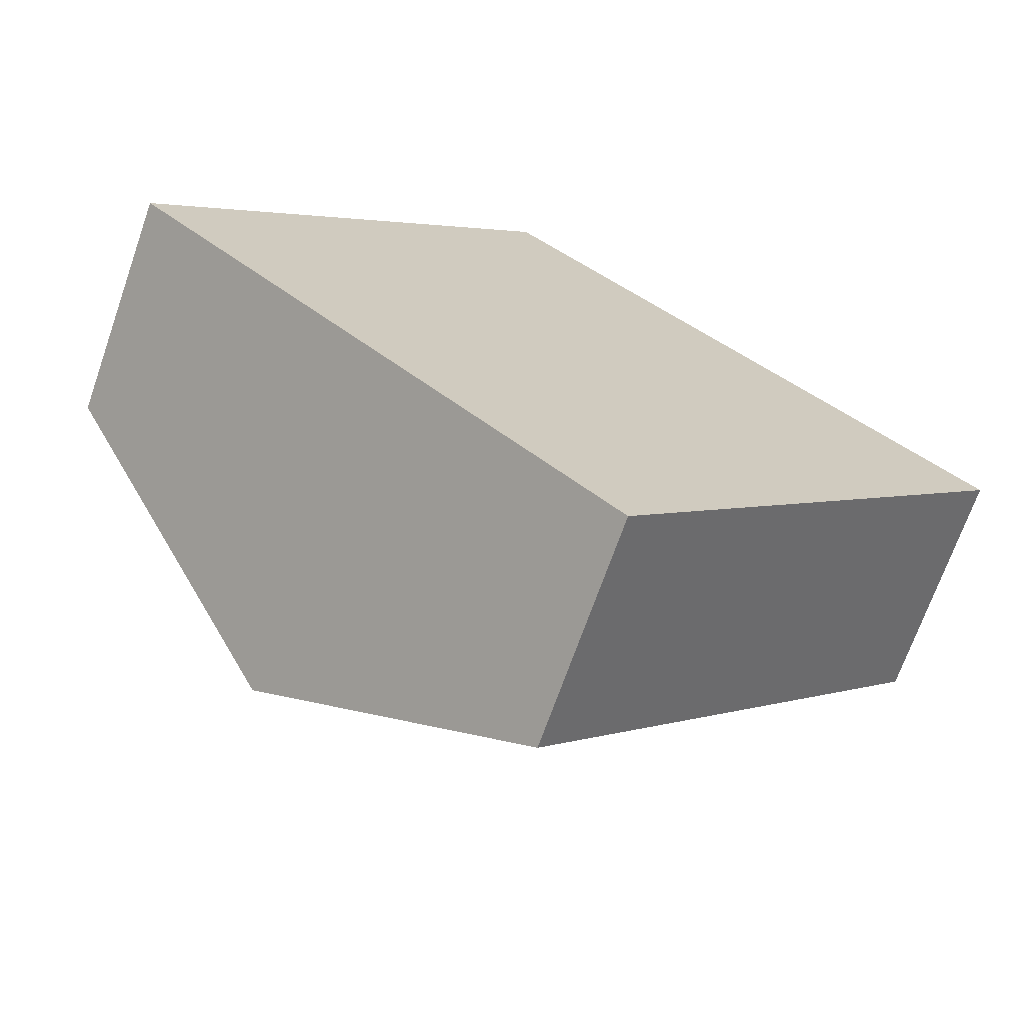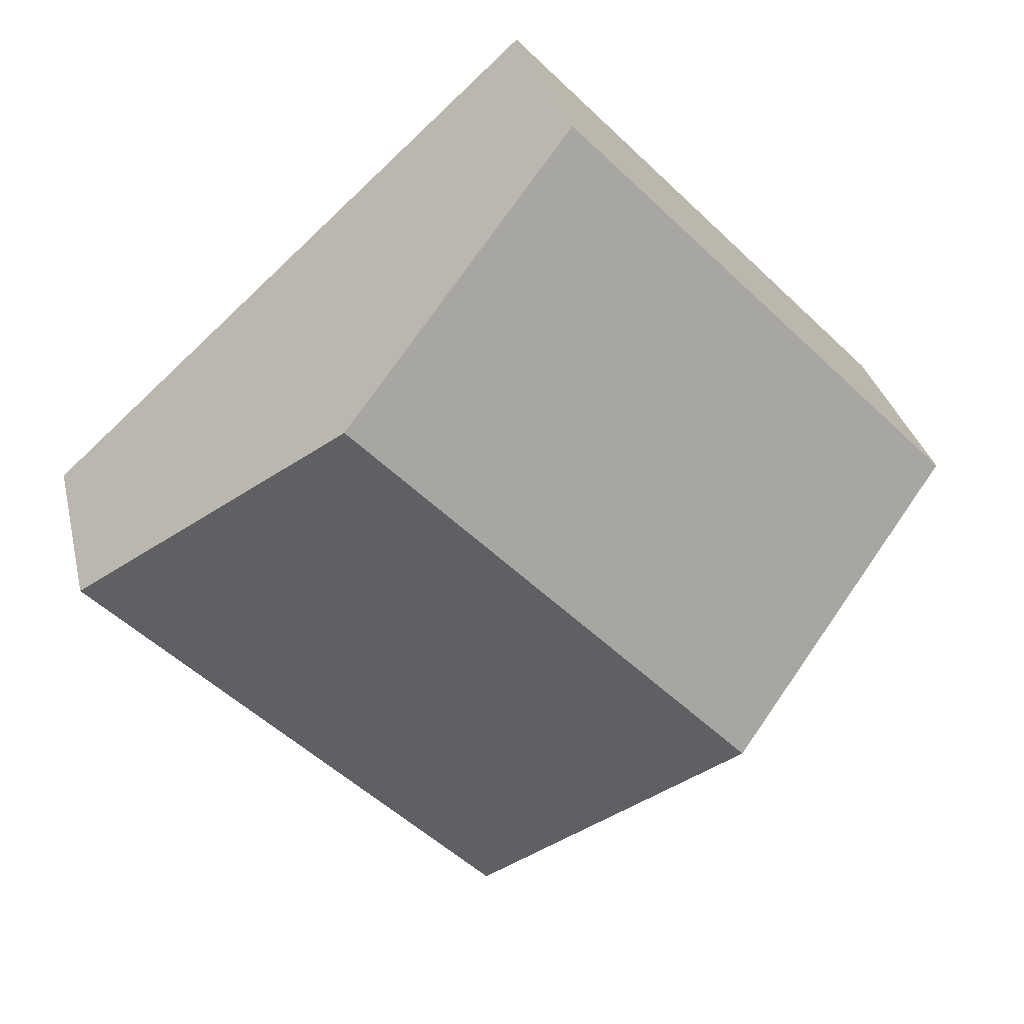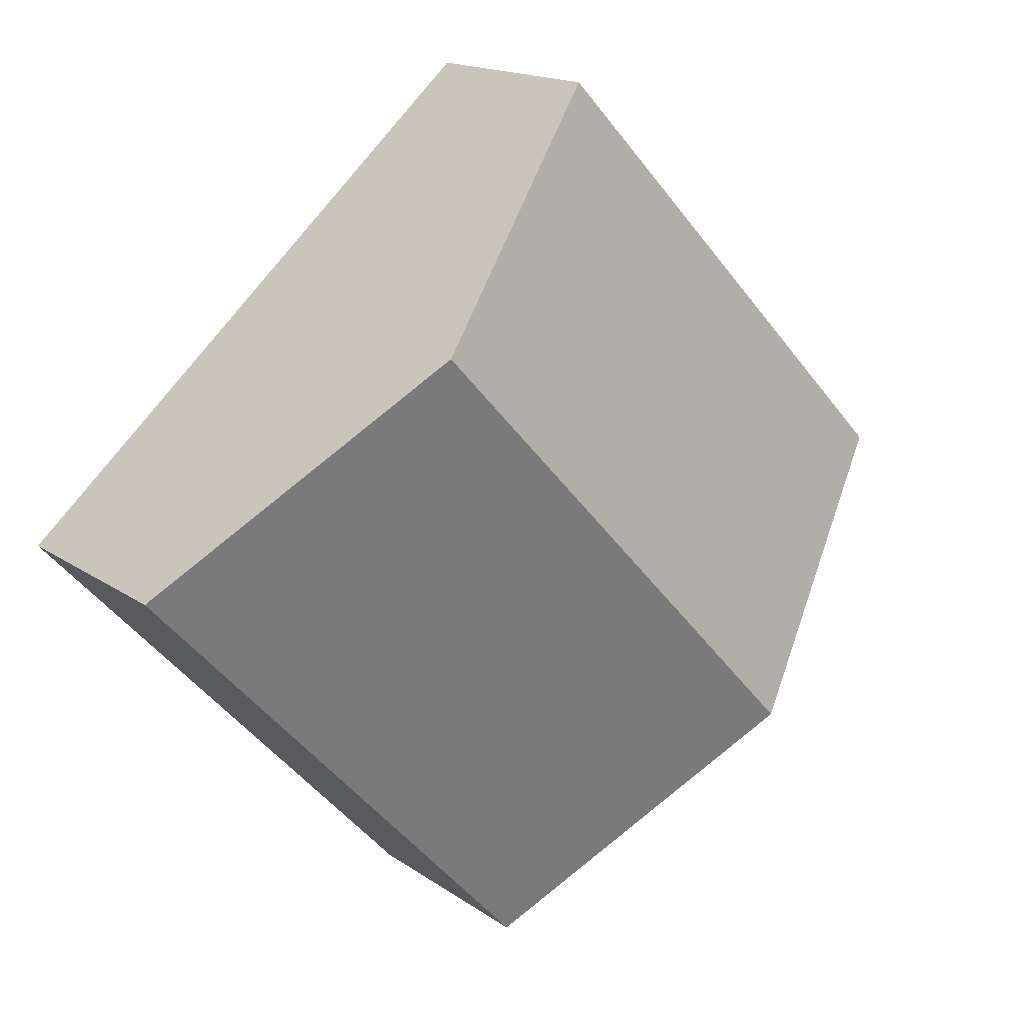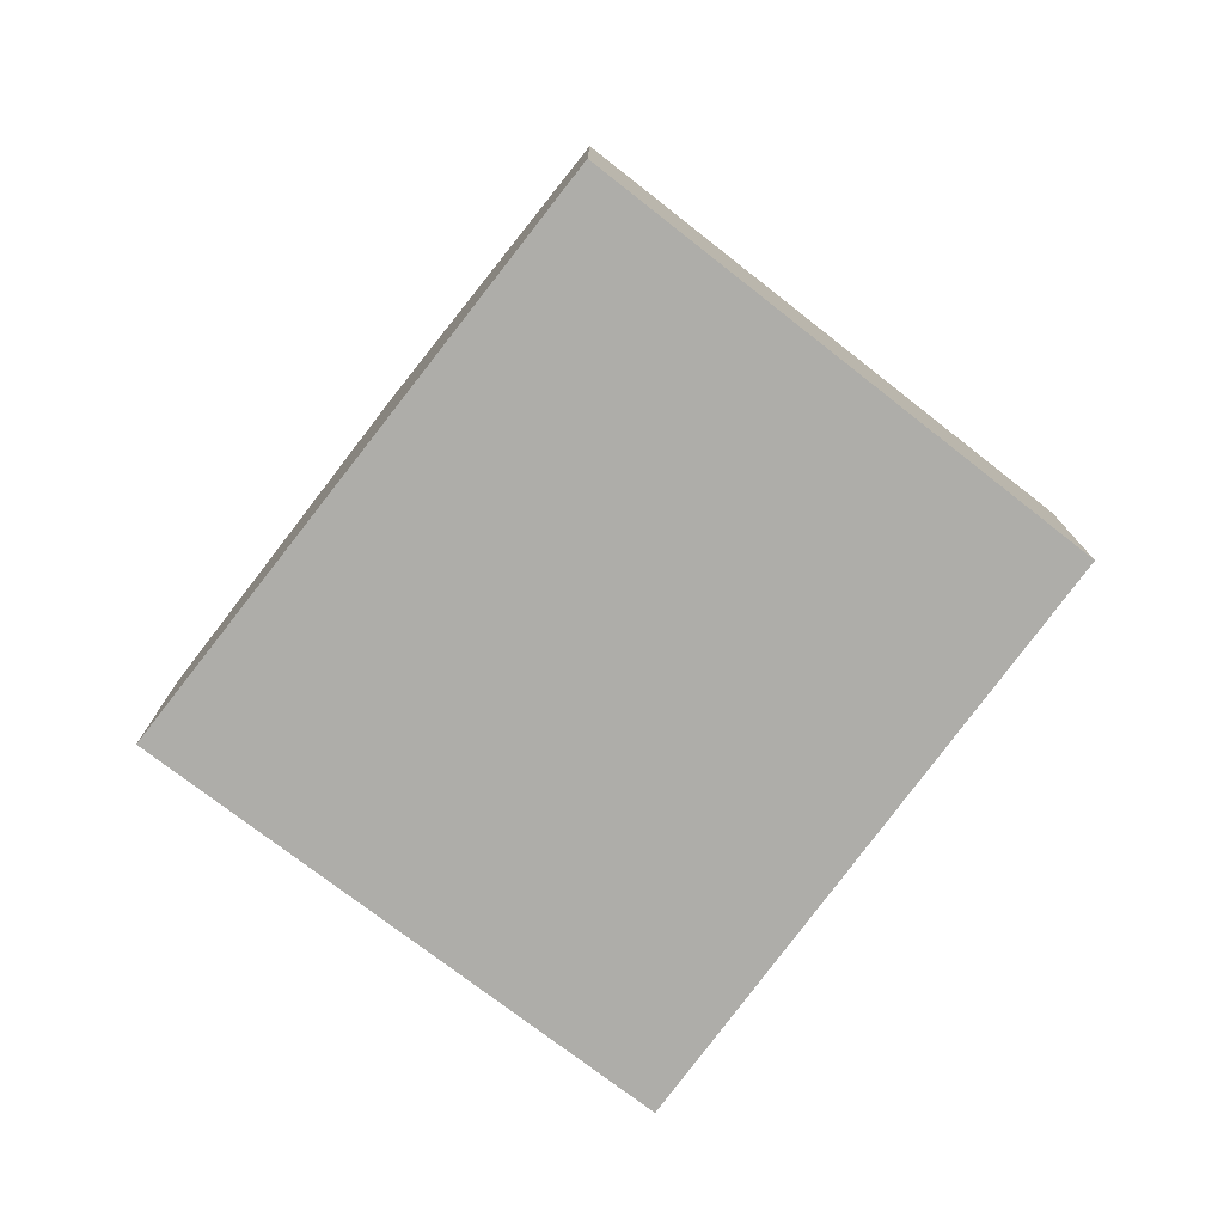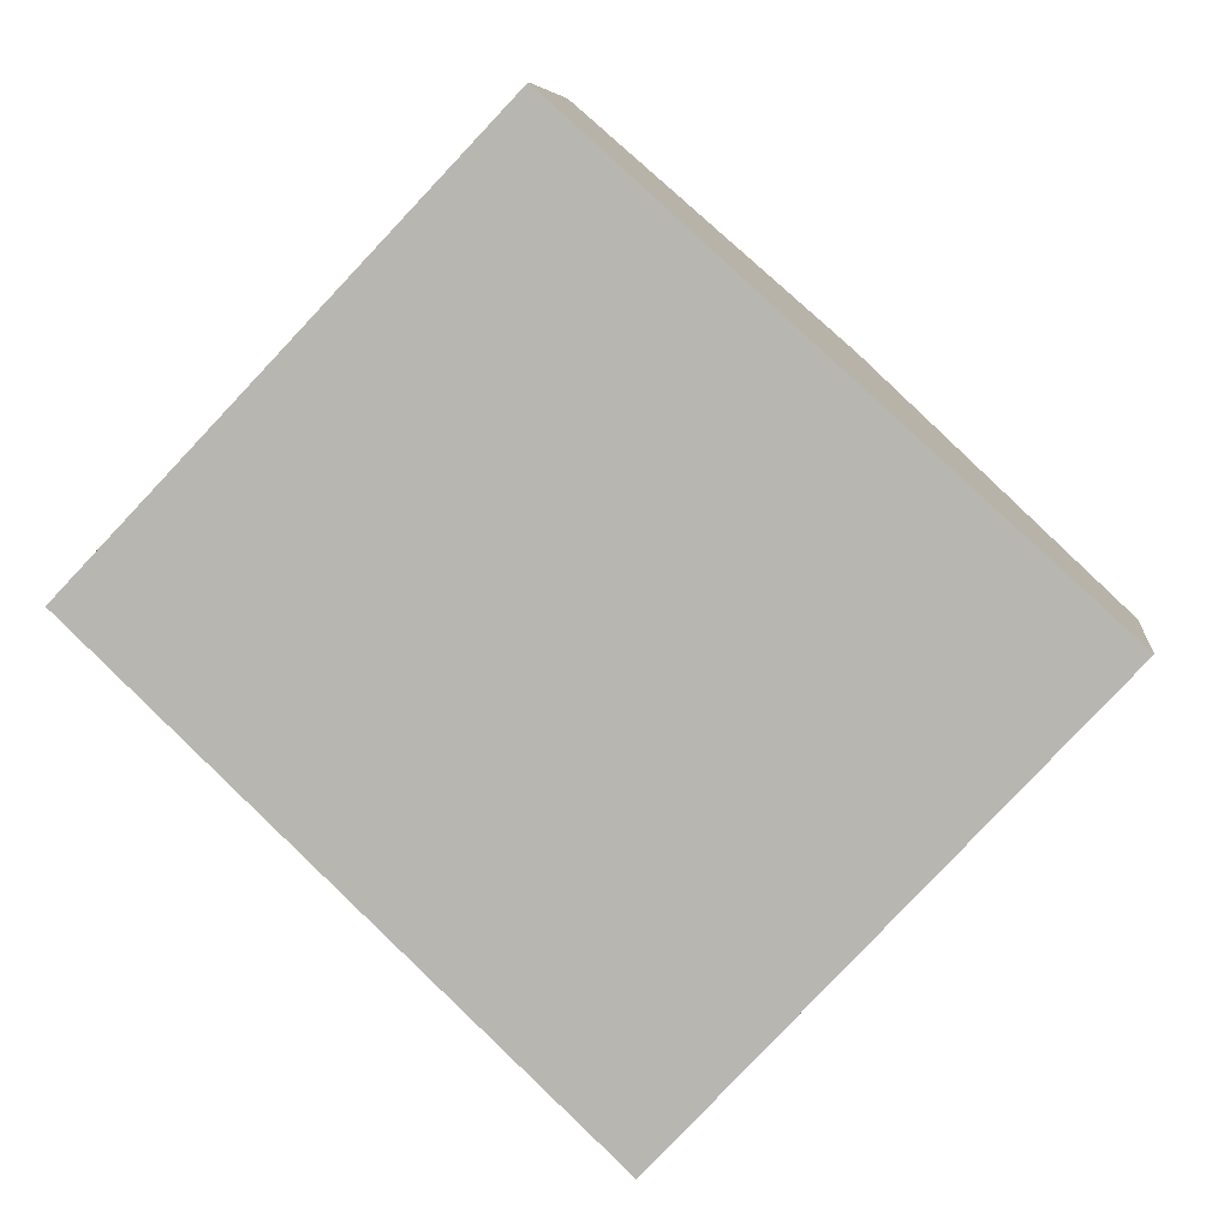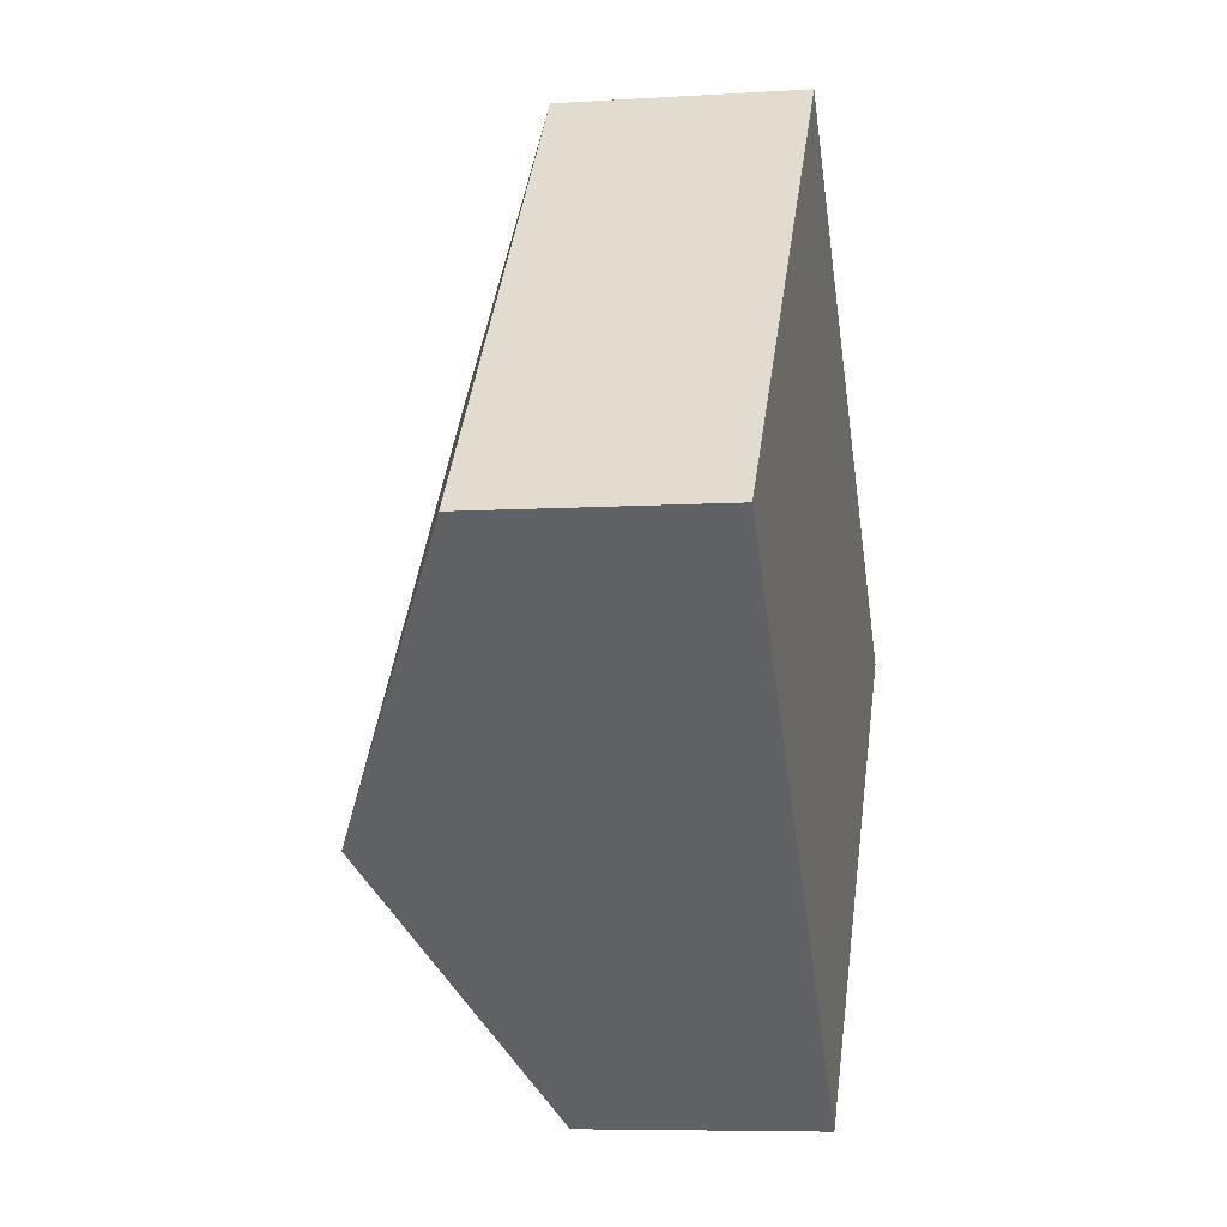
<metadata>
{"format":"obj","ext":"obj","renderer":"f3d","projection":"perspective","resolution":1024,"background":"white","views":[{"elev":-69.7,"azim":-19.3,"up":"+Z"},{"elev":31.5,"azim":167.1,"up":"+Z"},{"elev":16.2,"azim":144.5,"up":"+Z"},{"elev":-77.1,"azim":-84.4,"up":"+Y"},{"elev":6.8,"azim":6.8,"up":"+Z"},{"elev":-6.8,"azim":-79.4,"up":"+Z"}]}
</metadata>
<code>
v  3.835 1.803 -3.66
v  5.088 2.887 1.565
v  7.046 1.803 -0.199
v  1.928 2.887 -1.84
v  0 1.791 1.097e-16
v  3.155 1.817 3.307
v  3.155 -2.025e-16 3.307
v  0 0 0
v  5.088 -9.583e-17 1.565
v  7.046 1.219e-17 -0.199
v  3.835 2.241e-16 -3.66
v  1.928 1.127e-16 -1.84
g defaultobject
f 1 2 3
f 2 1 4
f 5 2 4
f 2 5 6
f 5 7 6
f 7 5 8
f 7 2 6
f 2 7 9
f 2 9 3
f 3 9 10
f 10 1 3
f 1 10 11
f 4 8 5
f 8 4 1
f 8 1 12
f 12 1 11
f 9 11 10
f 11 9 7
f 11 7 12
f 12 7 8

</code>
